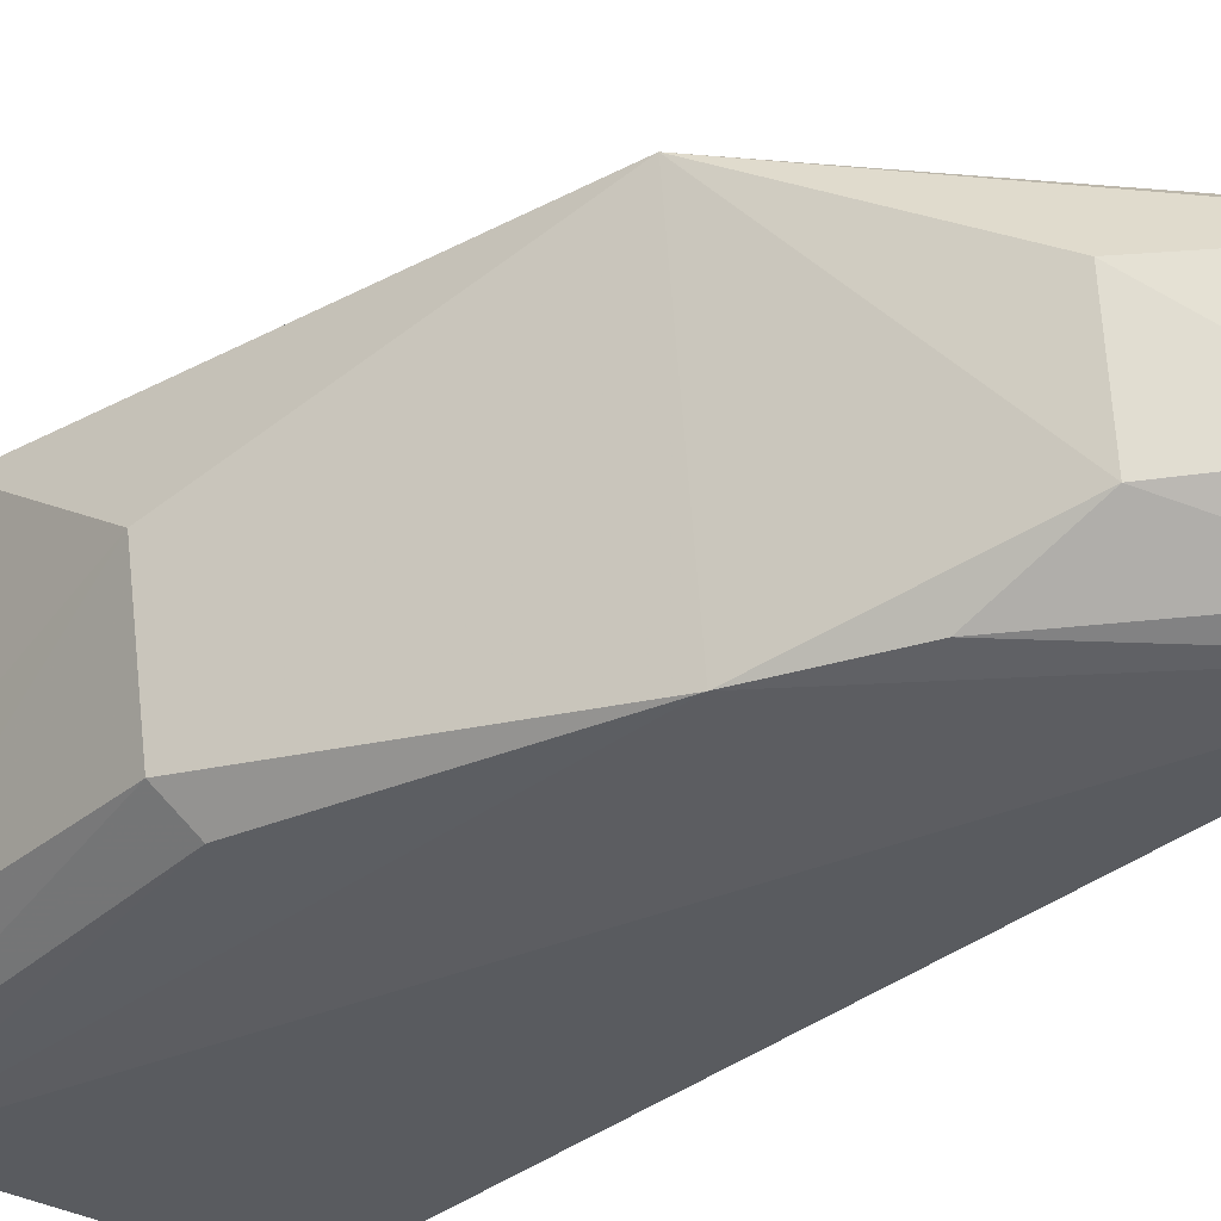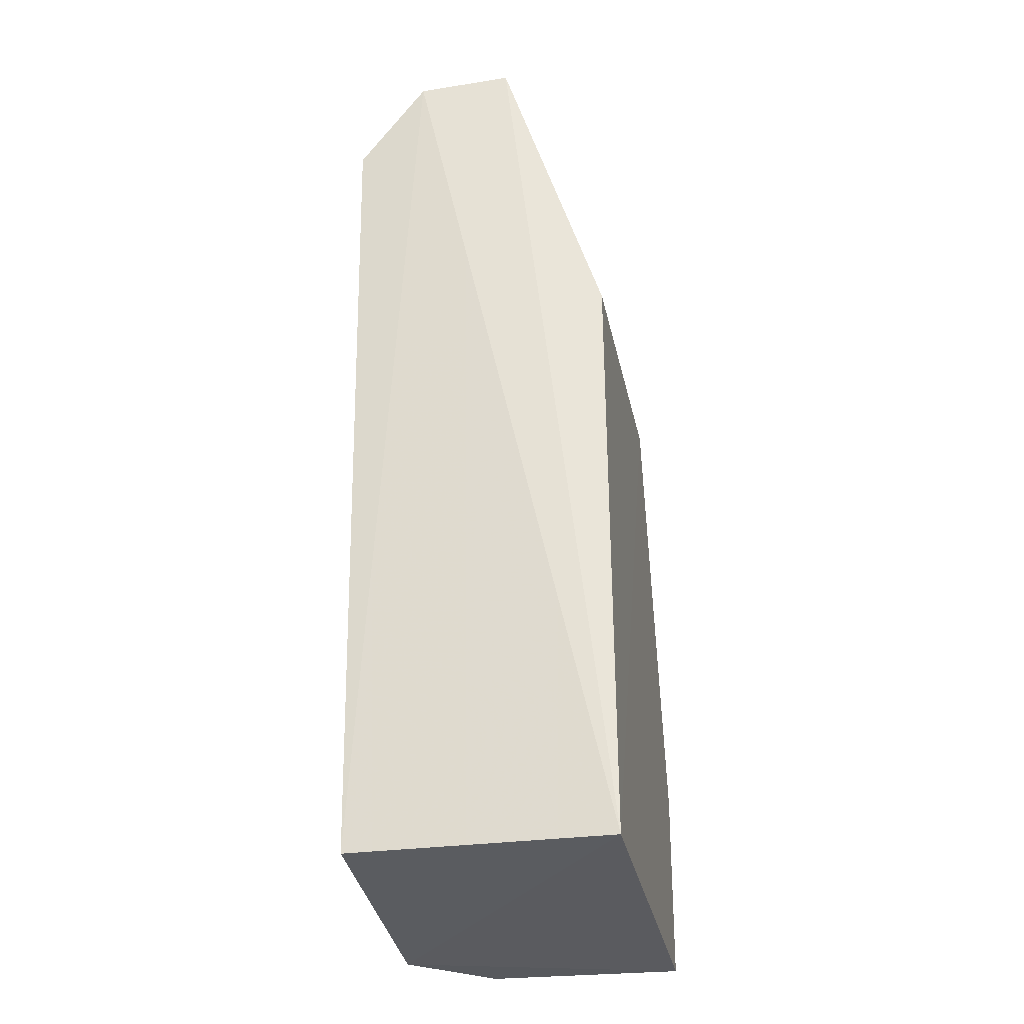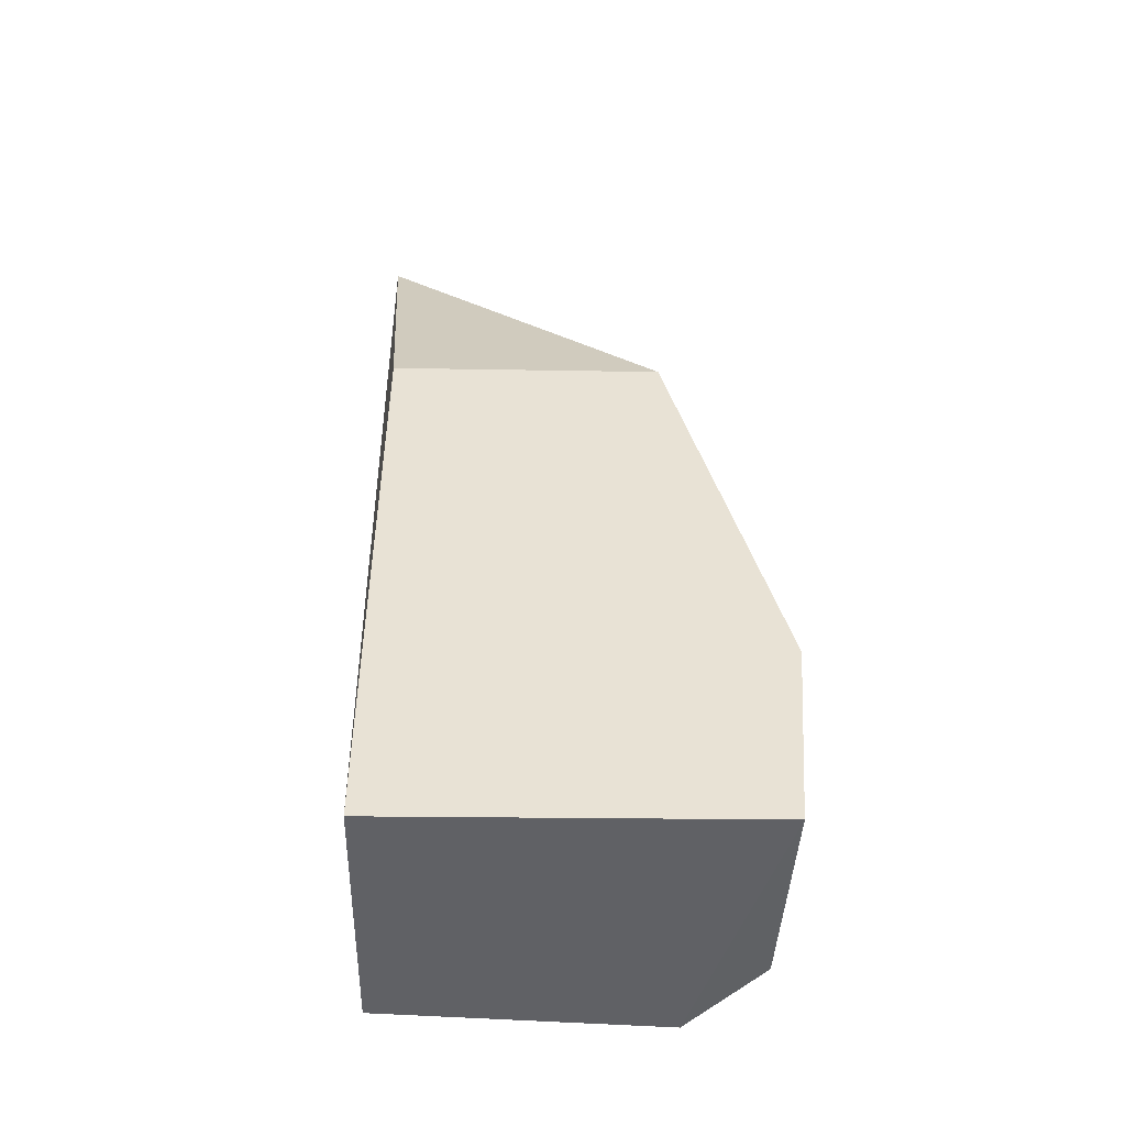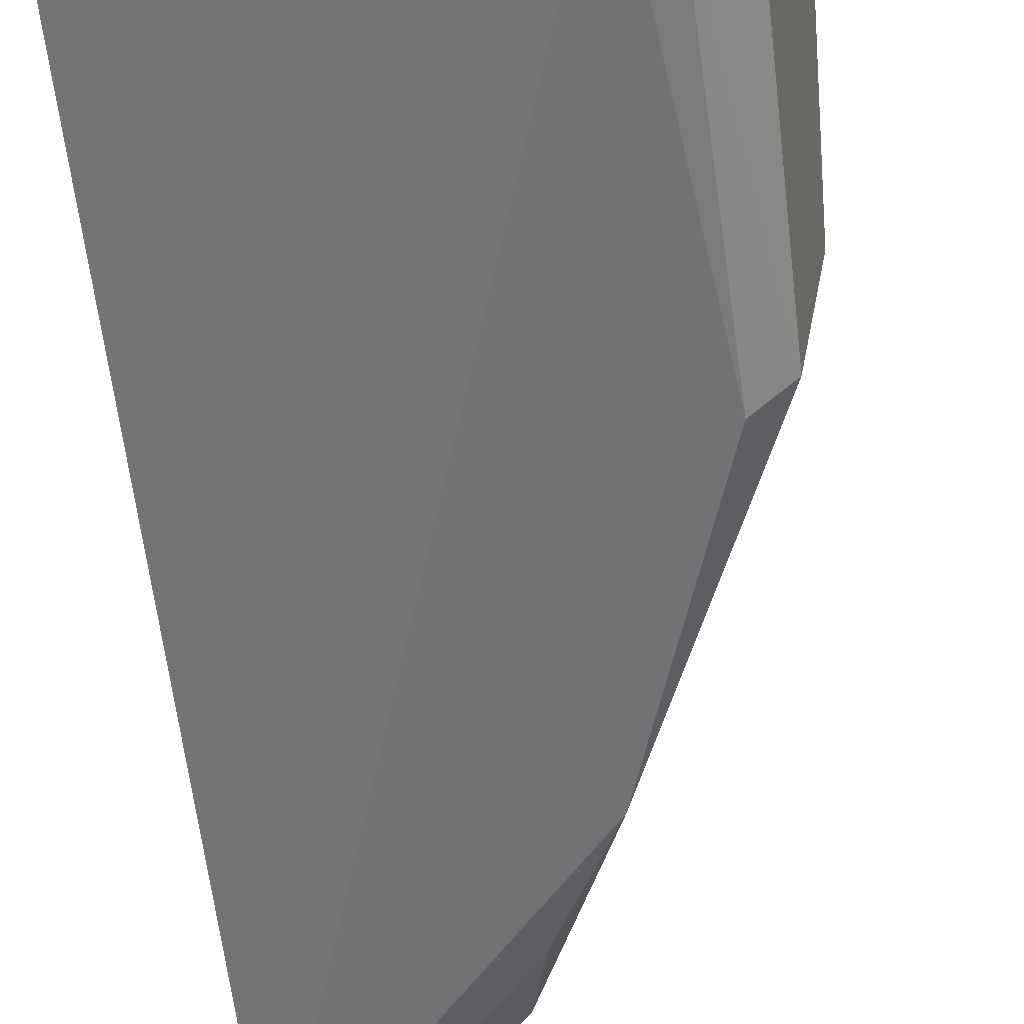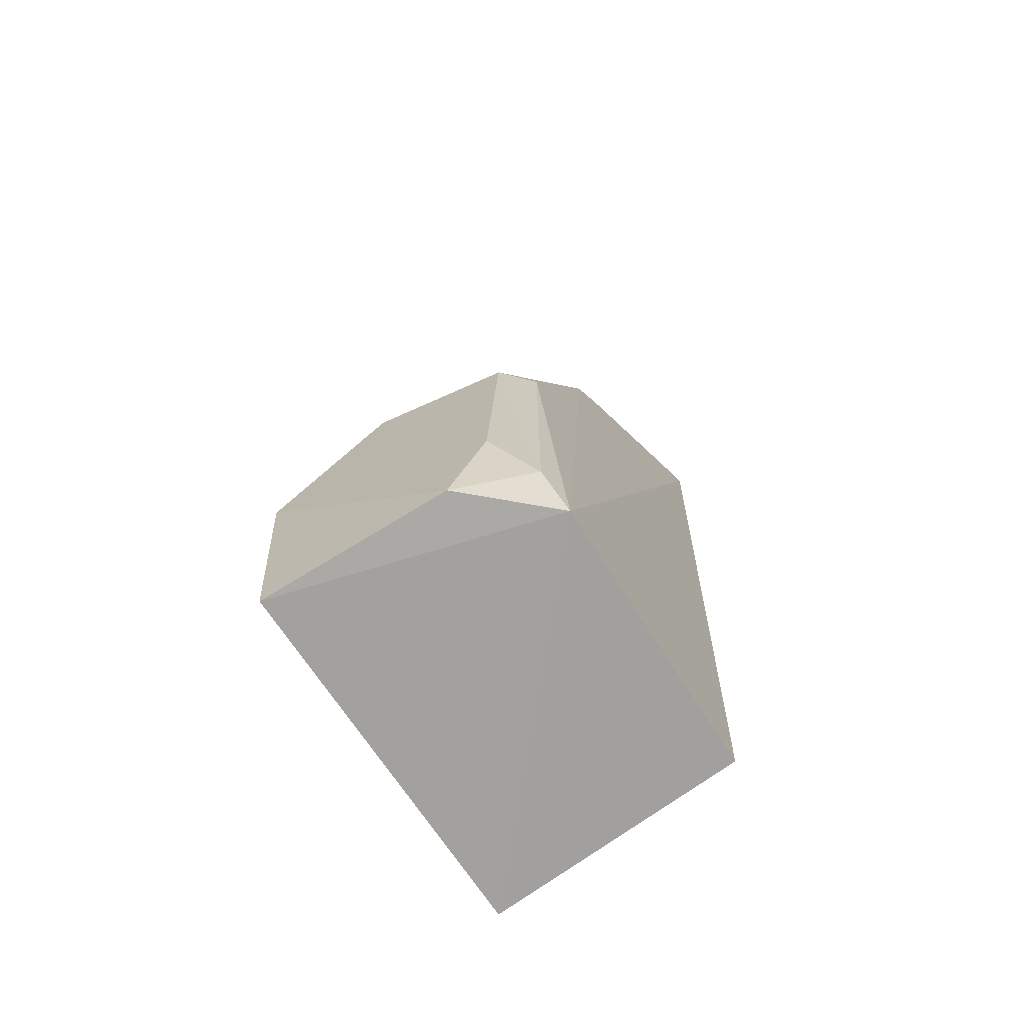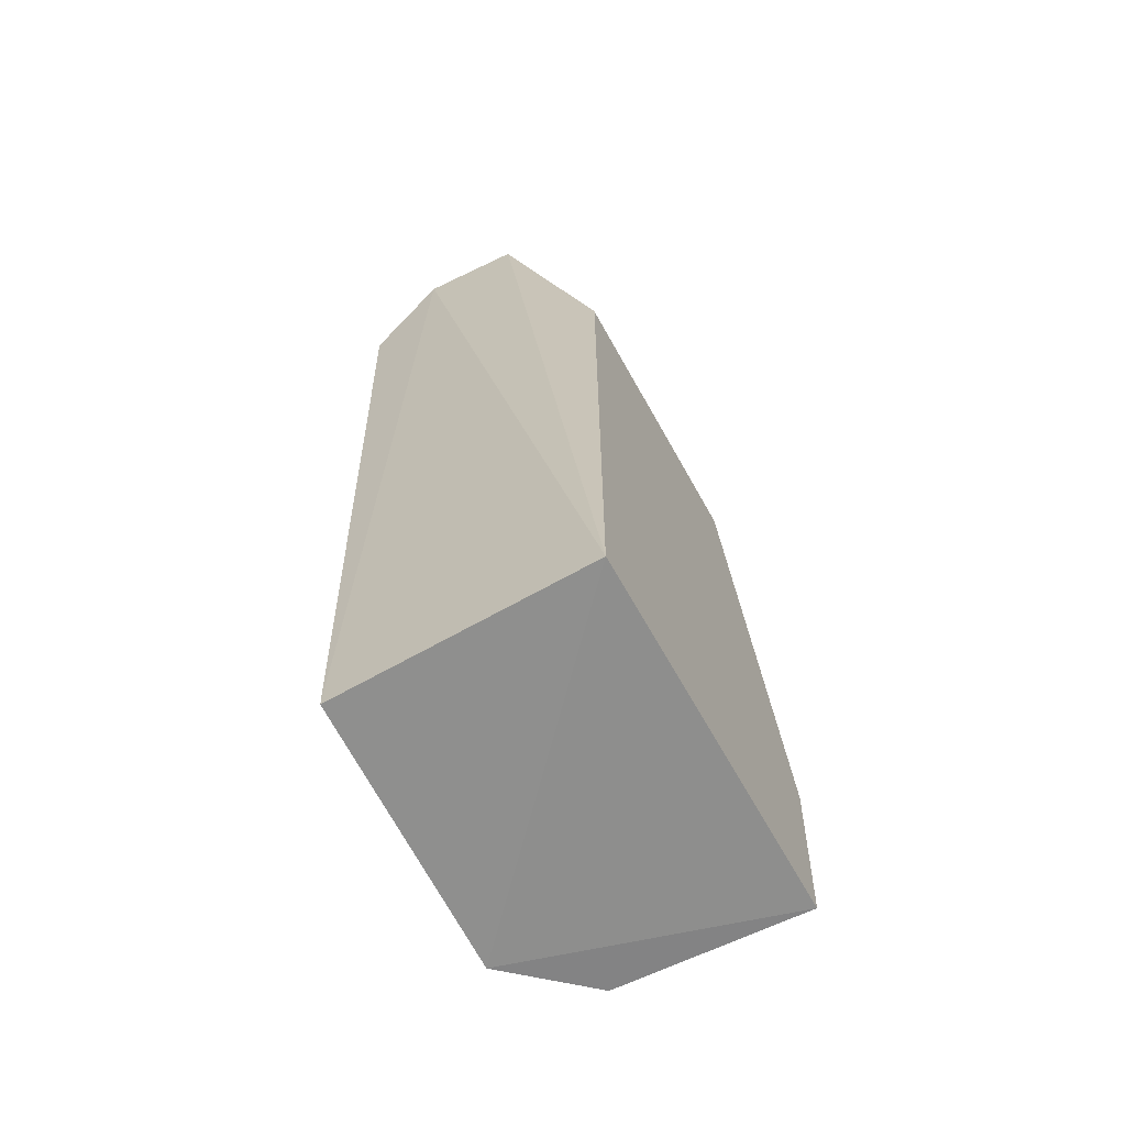
<metadata>
{"format":"obj","ext":"obj","renderer":"f3d","projection":"perspective","resolution":1024,"background":"white","views":[{"elev":-33.7,"azim":140.7,"up":"+Z"},{"elev":-34.1,"azim":-78.5,"up":"+Y"},{"elev":-50.0,"azim":-2.2,"up":"+Y"},{"elev":-55.6,"azim":7.8,"up":"+Z"},{"elev":-71.1,"azim":123.8,"up":"+Y"},{"elev":-65.8,"azim":-61.4,"up":"+Y"}]}
</metadata>
<code>
v 0.02039 0.01114 0.007028
v 0.02272 -0.004064 0.007031
v 0.02226 0.00433 0.001321
v 0.01333 0.01684 0.0003491
v 0.01374 -0.00425 0.006986
v 0.01739 0.01495 0.001749
v 0.0231 0.0008049 0.007035
v 0.01331 0.01928 0.004487
v 0.02077 -0.004111 0.0004608
v 0.01927 0.01054 0.0006181
v 0.02254 -0.003994 0.002362
v 0.02278 0.0044 0.004476
v 0.01374 0.011 0.006986
v 0.01314 0.01905 0.0021
v 0.01774 0.01514 0.004419
v 0.01393 -0.004061 0.0006399
v 0.01791 0.01286 0.0006897
v 0.0215 0.004472 0.0006855
v 0.02238 -0.001578 0.001508
v 0.01445 0.01666 0.0007186
v 0.01411 0.0187 0.004469
v 0.02148 -0.002862 0.0006978
v 0.01516 0.01734 0.001893
v 0.01395 0.01854 0.002376
f 5 2 1
f 7 1 2
f 9 2 5
f 10 6 1
f 10 1 3
f 10 9 4
f 11 7 2
f 11 2 9
f 12 3 1
f 12 1 7
f 12 7 11
f 13 8 5
f 13 5 1
f 13 1 8
f 14 5 8
f 15 1 6
f 16 9 5
f 16 4 9
f 16 14 4
f 16 5 14
f 17 10 4
f 17 6 10
f 18 10 3
f 18 9 10
f 19 12 11
f 19 3 12
f 20 4 14
f 20 17 4
f 20 6 17
f 21 8 1
f 21 1 15
f 22 19 11
f 22 11 9
f 22 9 18
f 22 18 3
f 22 3 19
f 23 20 14
f 23 6 20
f 23 21 15
f 23 15 6
f 24 14 8
f 24 8 21
f 24 23 14
f 24 21 23

</code>
